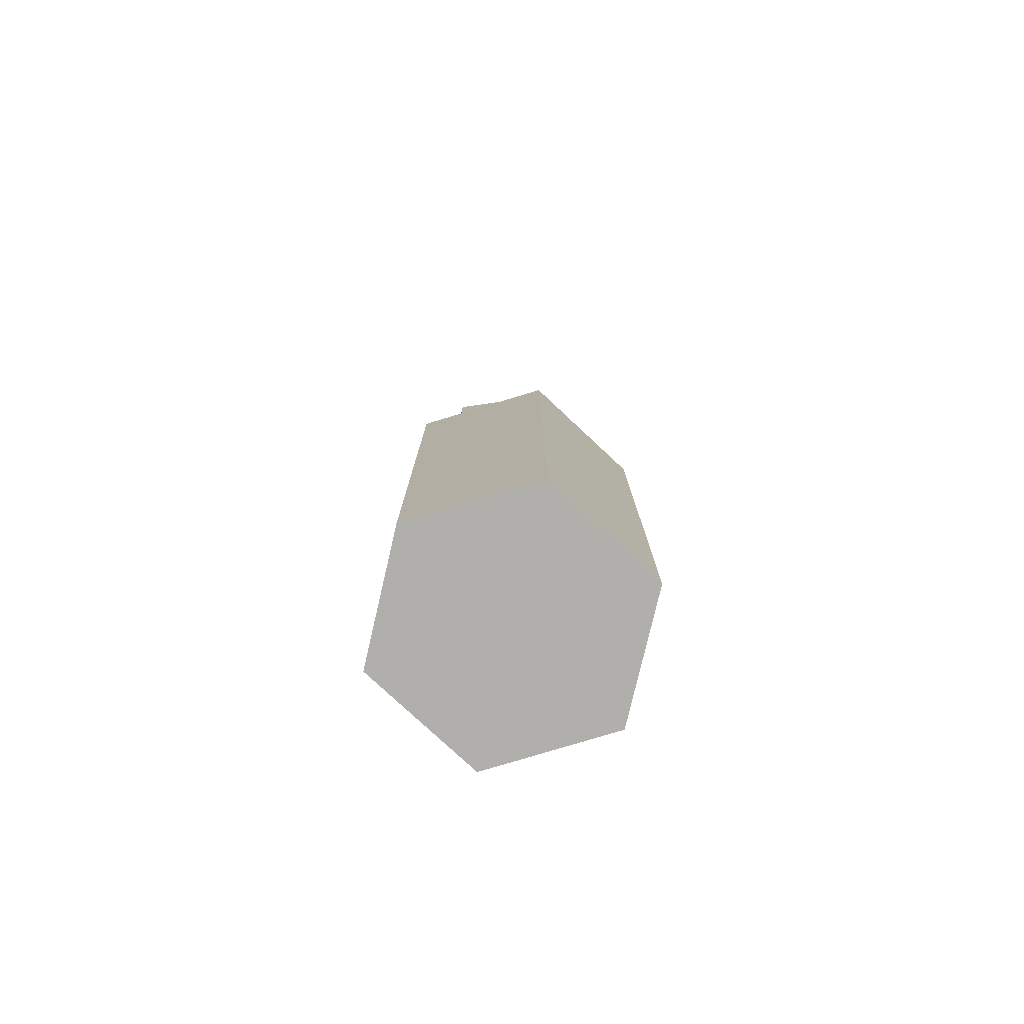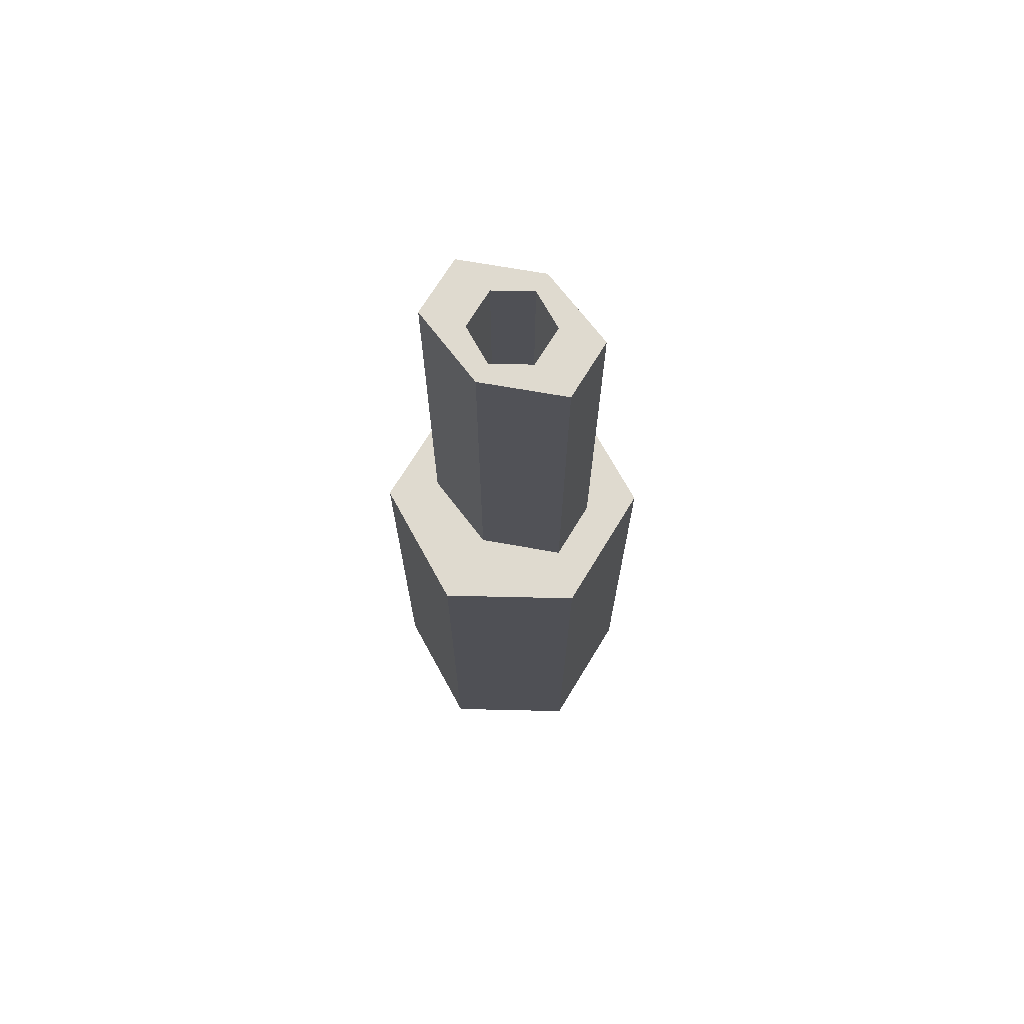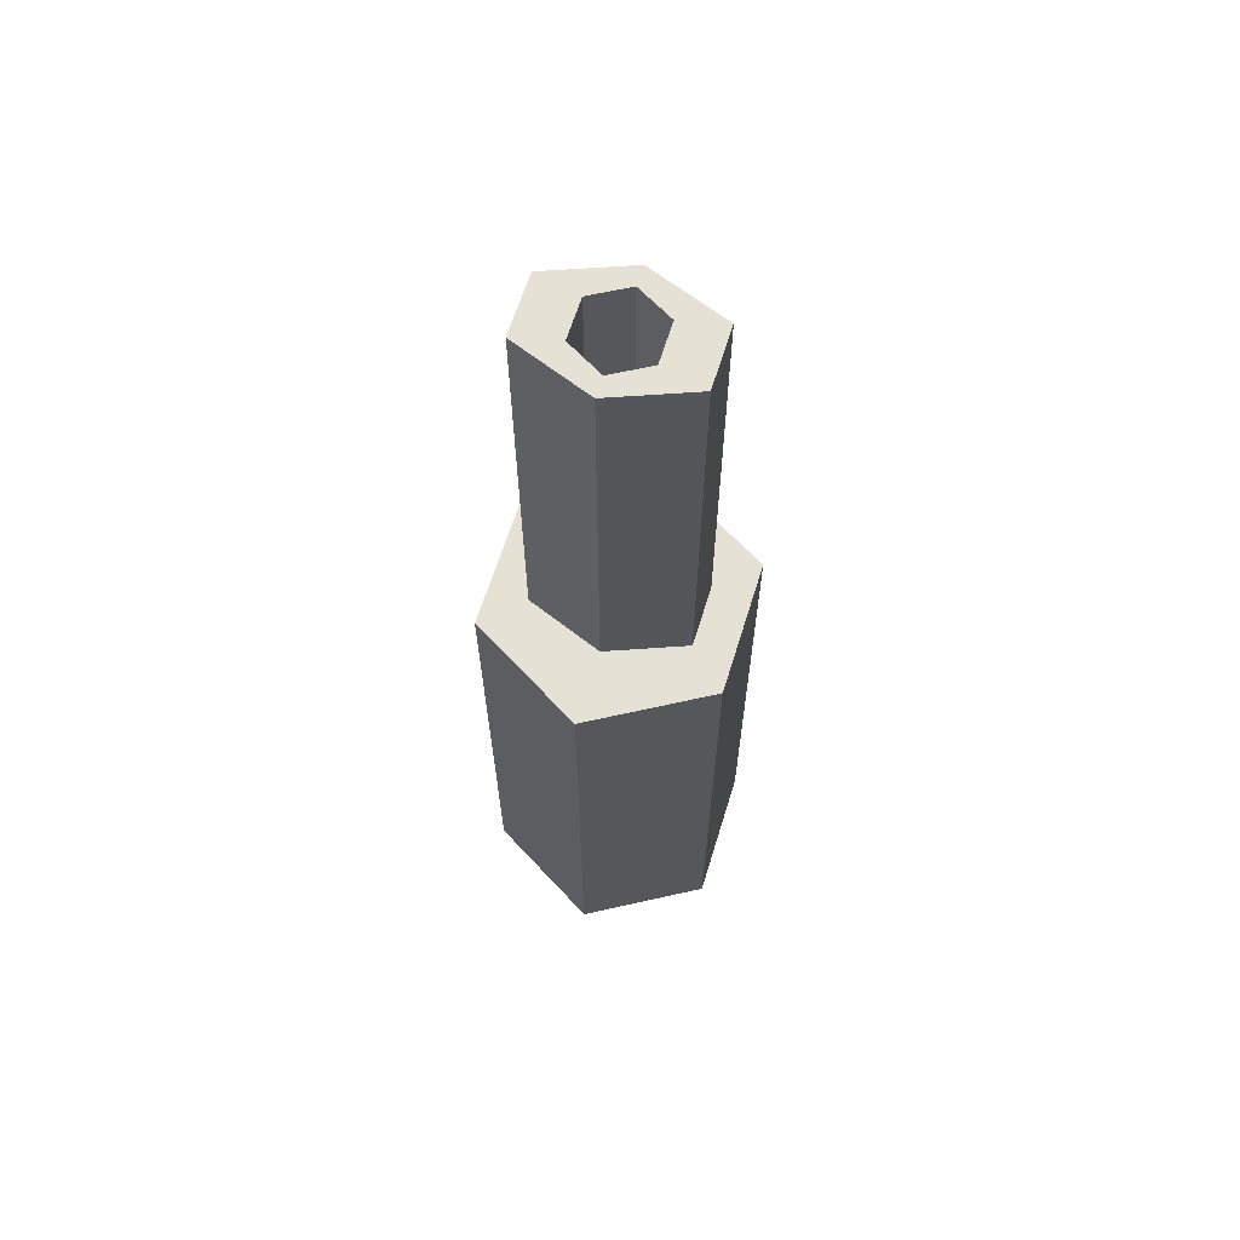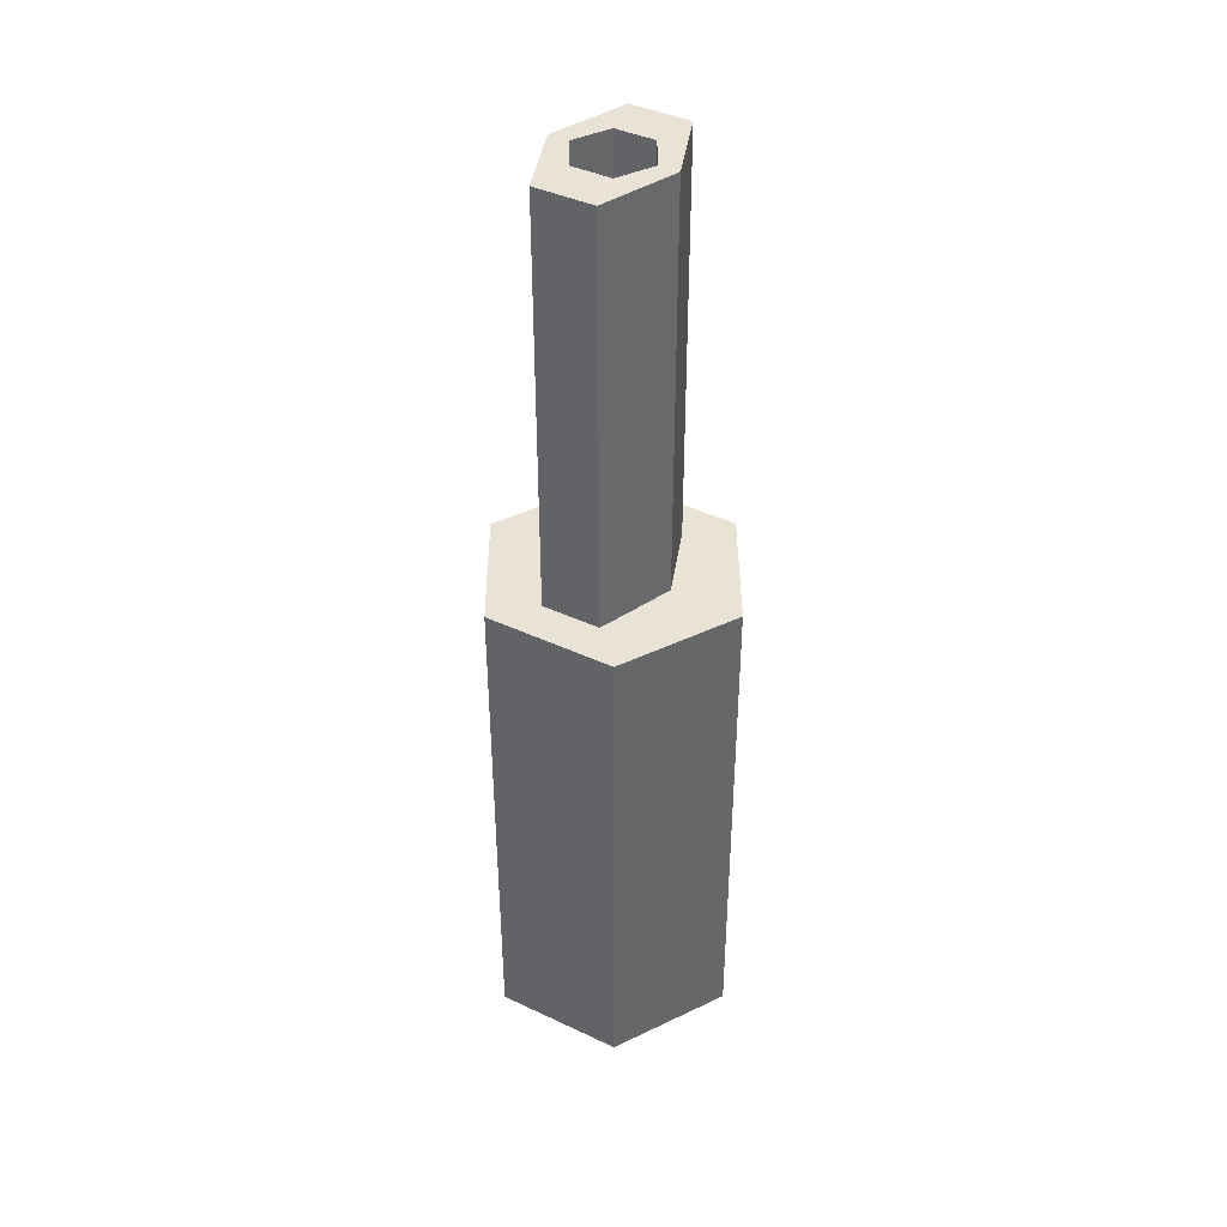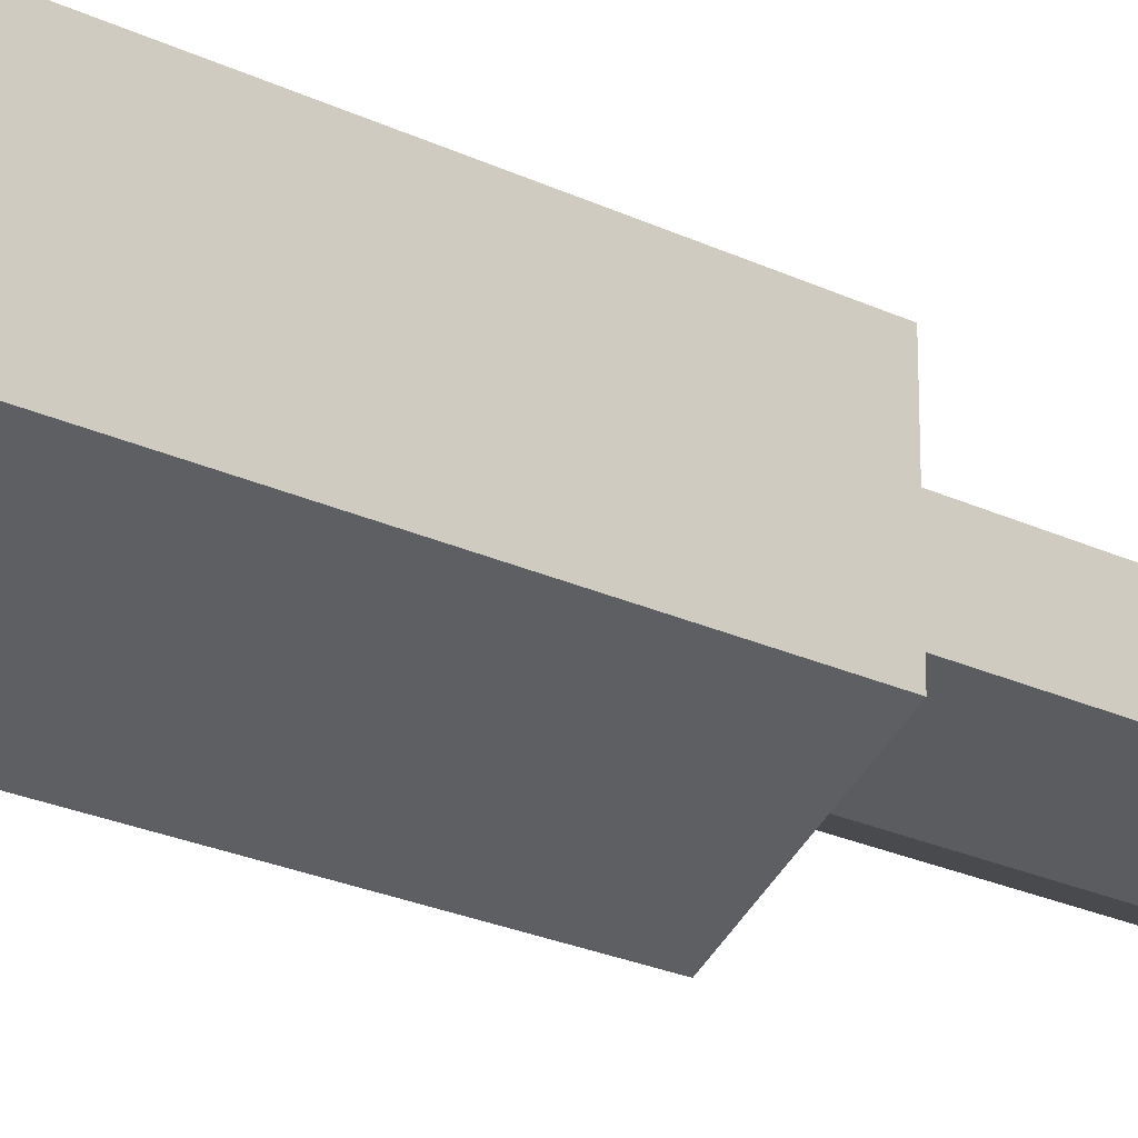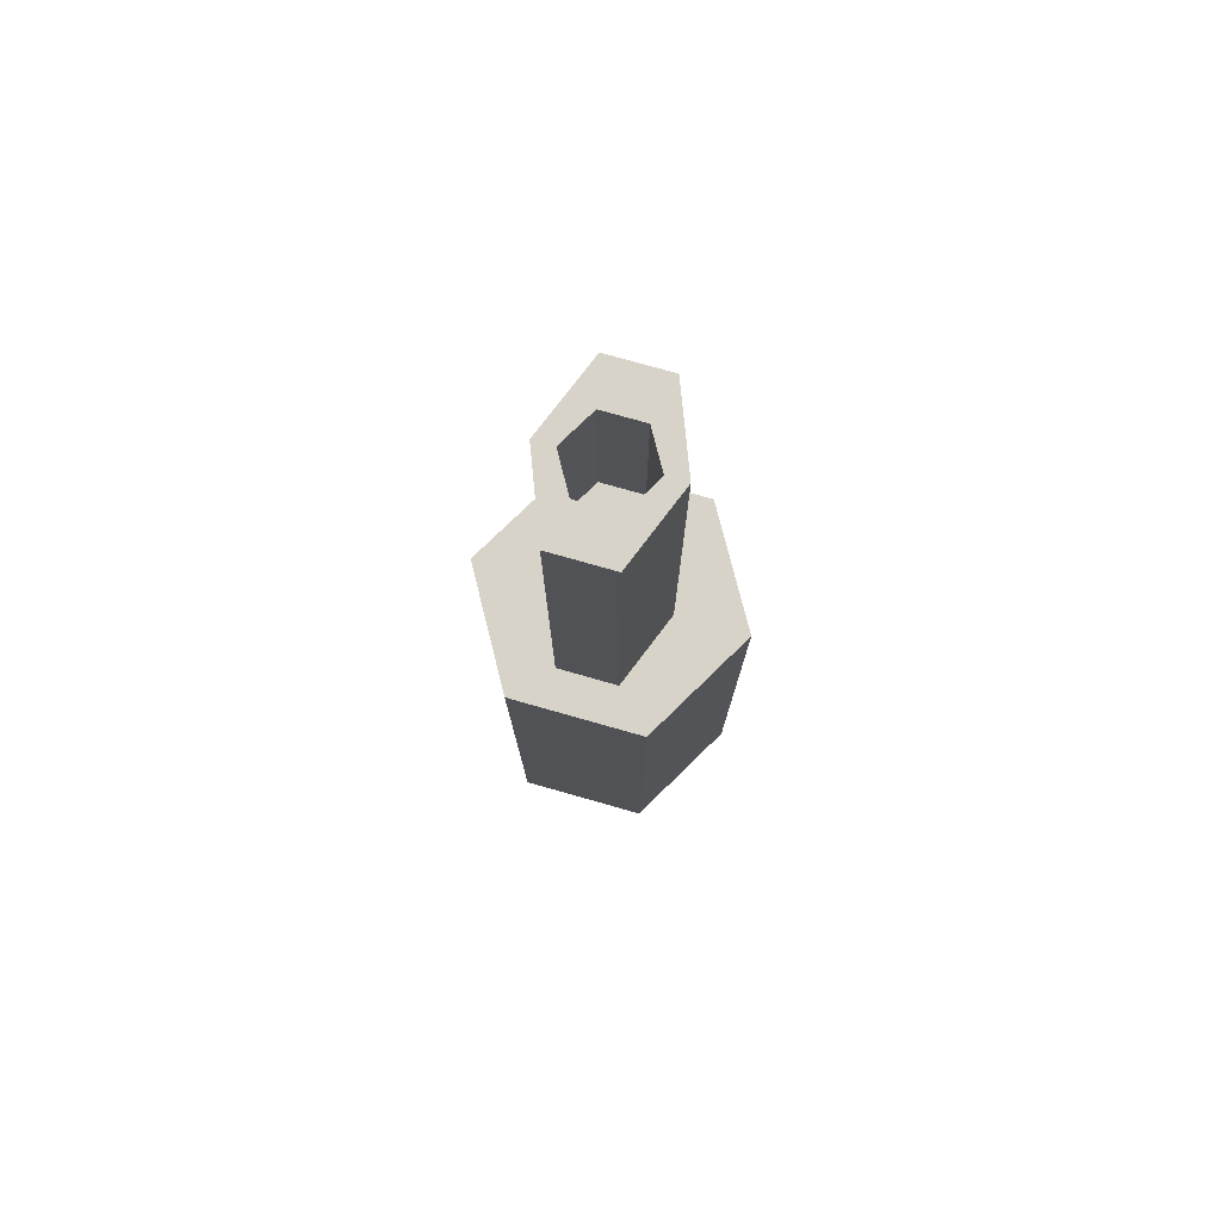
<metadata>
{"format":"obj","ext":"obj","renderer":"f3d","projection":"perspective","resolution":1024,"background":"white","views":[{"elev":-78.1,"azim":166.9,"up":"+Z"},{"elev":70.6,"azim":31.3,"up":"+Z"},{"elev":64.1,"azim":-162.8,"up":"+Z"},{"elev":41.0,"azim":-60.2,"up":"+Z"},{"elev":-22.3,"azim":-130.3,"up":"+Y"},{"elev":77.1,"azim":-74.2,"up":"+Z"}]}
</metadata>
<code>
g Laser
v 0 0.4996 -1
v 0 0.5004 0.9998
v 0.433 0.2496 -1
v 0.433 0.2504 0.9999
v 0.433 -0.2504 -0.9999
v 0.433 -0.2496 1
v -0 -0.5004 -0.9998
v -0 -0.4996 1
v -0.433 -0.2504 -0.9999
v -0.433 -0.2496 1
v -0.433 0.2496 -1
v -0.433 0.2504 0.9999
v 0 0.2257 0.9999
v 0.2885 0.113 1
v 0.2885 -0.1122 1
v 0 -0.2249 1
v -0.2885 -0.1122 1
v -0.2885 0.113 1
v 0 0.2263 2.595
v 0.2885 0.1137 2.595
v 0.2885 -0.1116 2.595
v 0 -0.2242 2.595
v -0.2885 -0.1116 2.595
v -0.2885 0.1137 2.595
v 0 0.1517 2.595
v 0.1305 0.07635 2.595
v 0.1305 -0.0743 2.595
v 0 -0.1496 2.595
v -0.1305 -0.0743 2.595
v -0.1305 0.07635 2.595
v 0 0.1514 1.9
v 0.1305 0.07607 1.9
v 0.1305 -0.07458 1.9
v 0 -0.1499 1.9
v -0.1305 -0.07458 1.9
v -0.1305 0.07607 1.9
v 0 0.2257 0.9999
v 0.2885 0.113 1
v 0.2885 -0.1122 1
v 0 -0.2249 1
v -0.2885 -0.1122 1
v -0.2885 0.113 1
f 1 2 4 3
f 3 4 6 5
f 5 6 8 7
f 7 8 10 9
f 6 4 14 15
f 9 10 12 11
f 11 12 2 1
f 1 7 9 11
f 7 1 3 5
f 10 8 16 17
f 14 13 19 20
f 16 15 21 22
f 12 10 17 18
f 4 2 13 14
f 8 6 15 16
f 2 12 18 13
f 24 23 29 30
f 21 20 26 27
f 13 18 24 19
f 17 16 22 23
f 15 14 20 21
f 18 17 23 24
f 25 30 36 31
f 26 25 31 32
f 22 21 27 28
f 20 19 25 26
f 19 24 30 25
f 23 22 28 29
f 32 31 34 33
f 34 31 36 35
f 29 28 34 35
f 27 26 32 33
f 30 29 35 36
f 28 27 33 34
f 18 13 37 42
f 16 17 41 40
f 14 15 39 38
f 17 18 42 41
f 16 15 39 40
f 14 13 37 38

</code>
